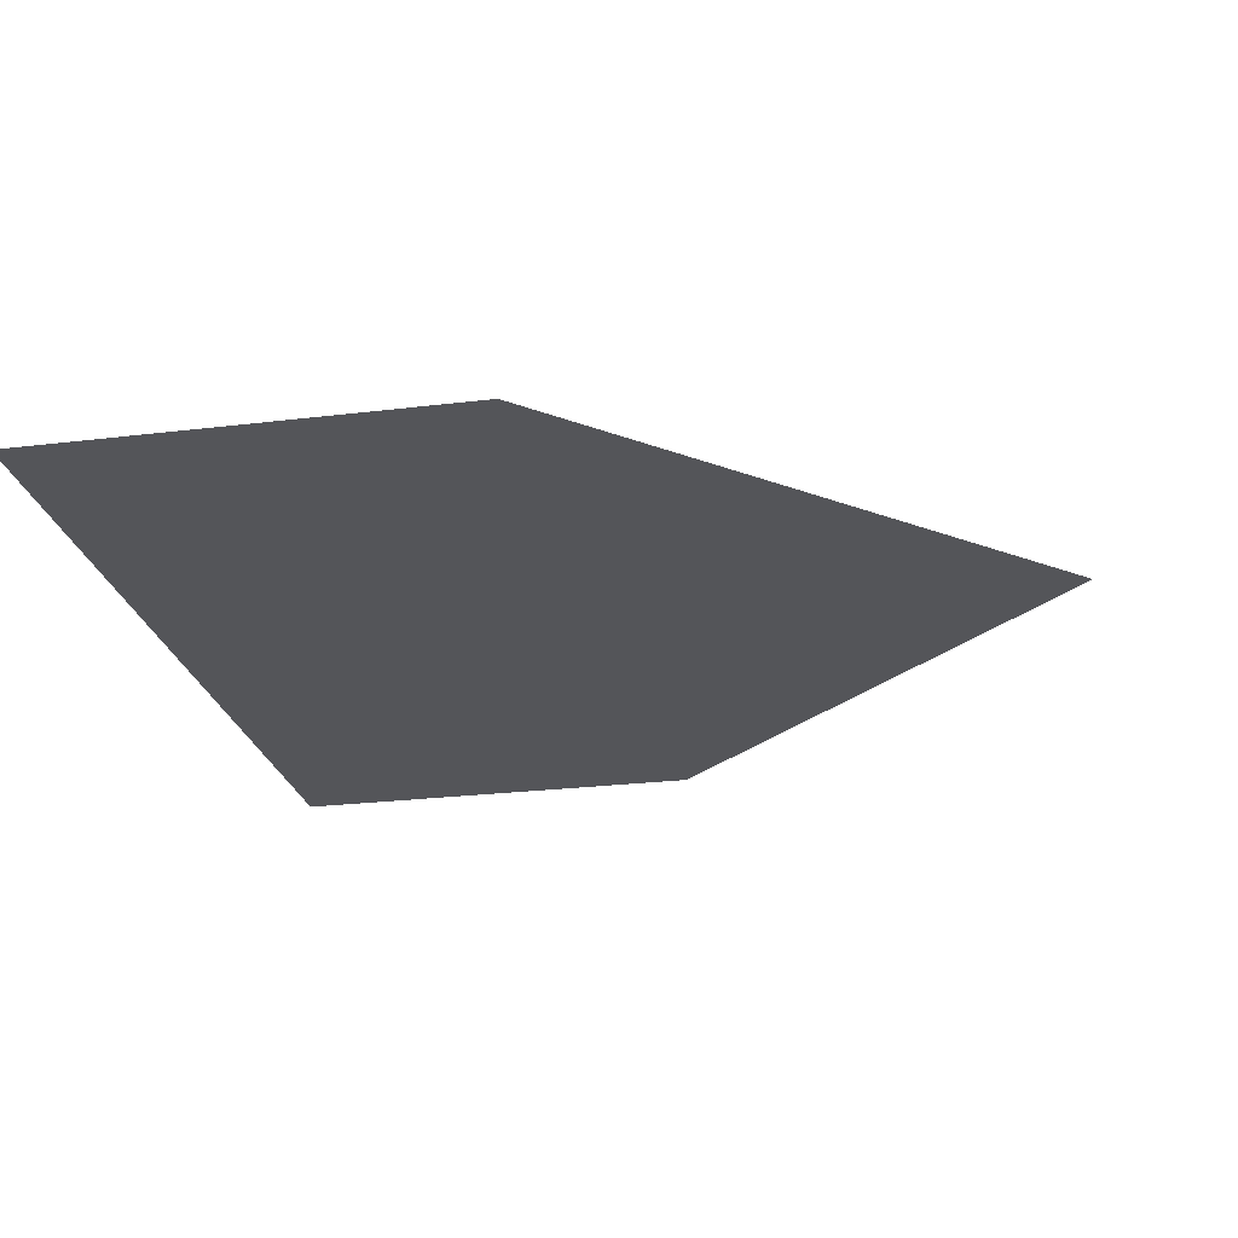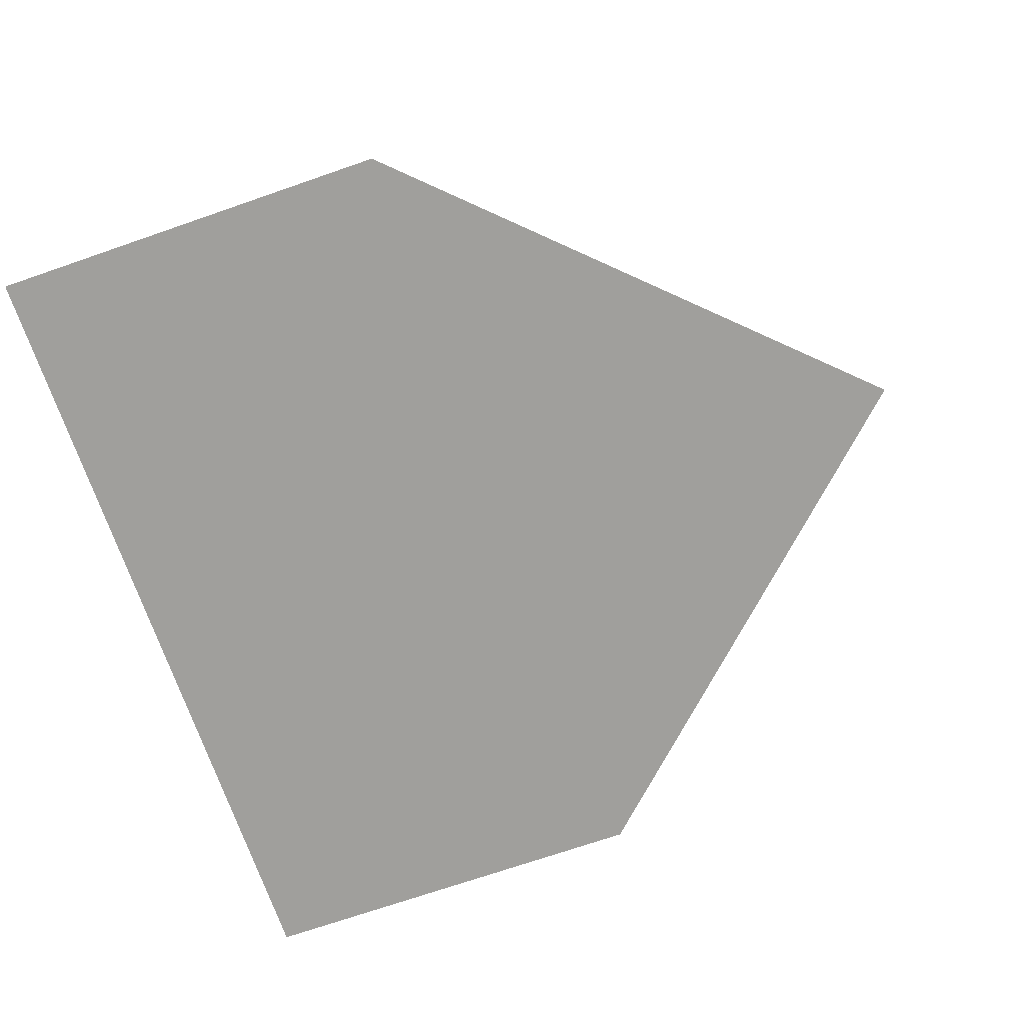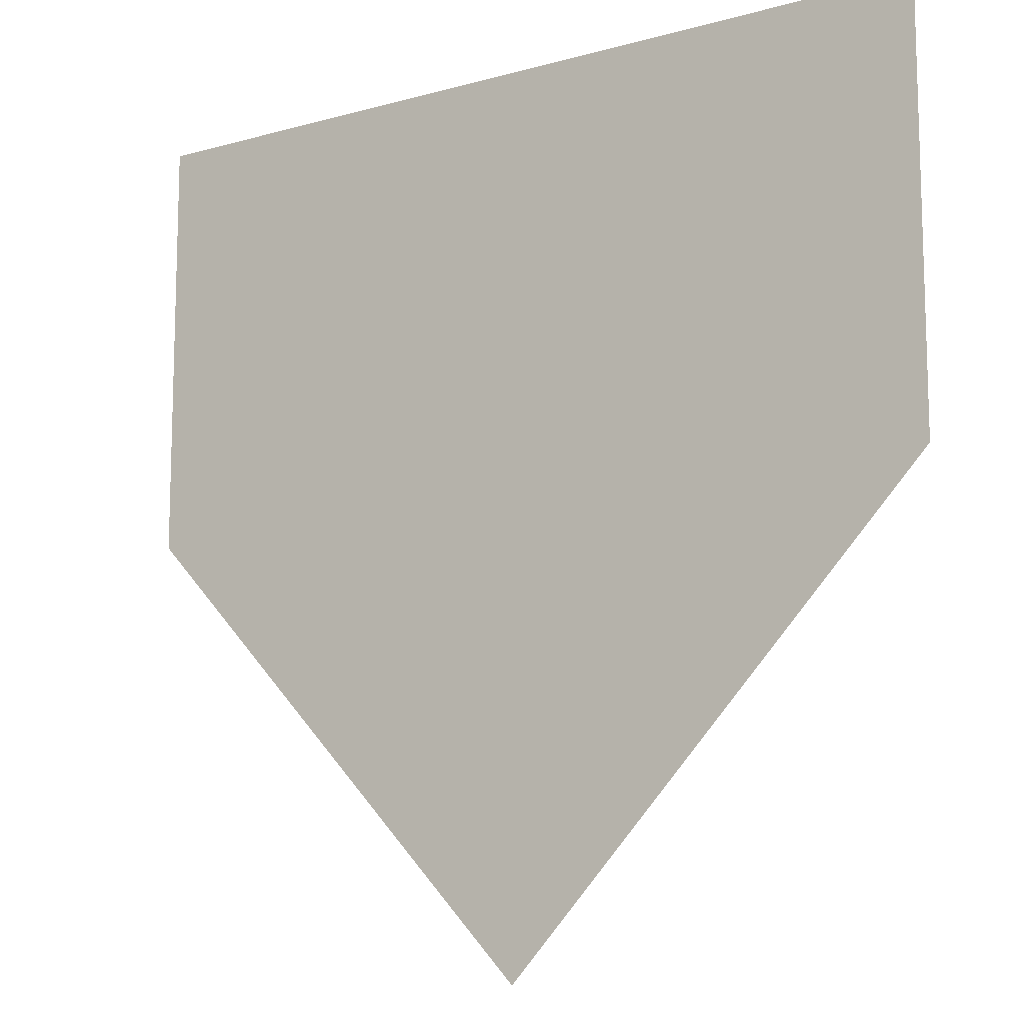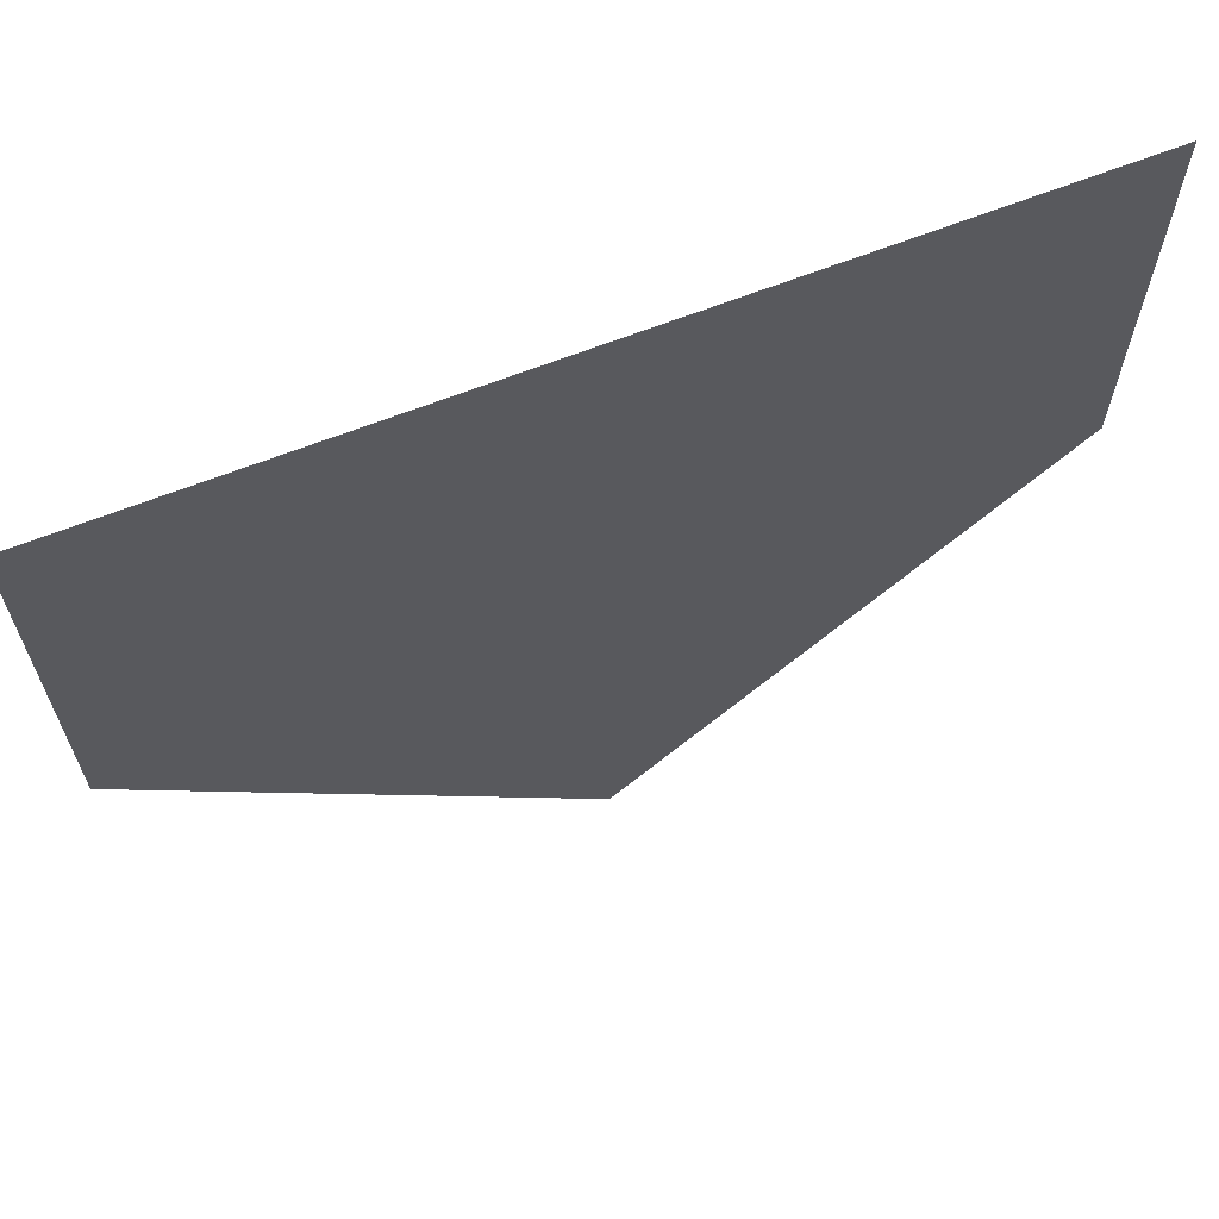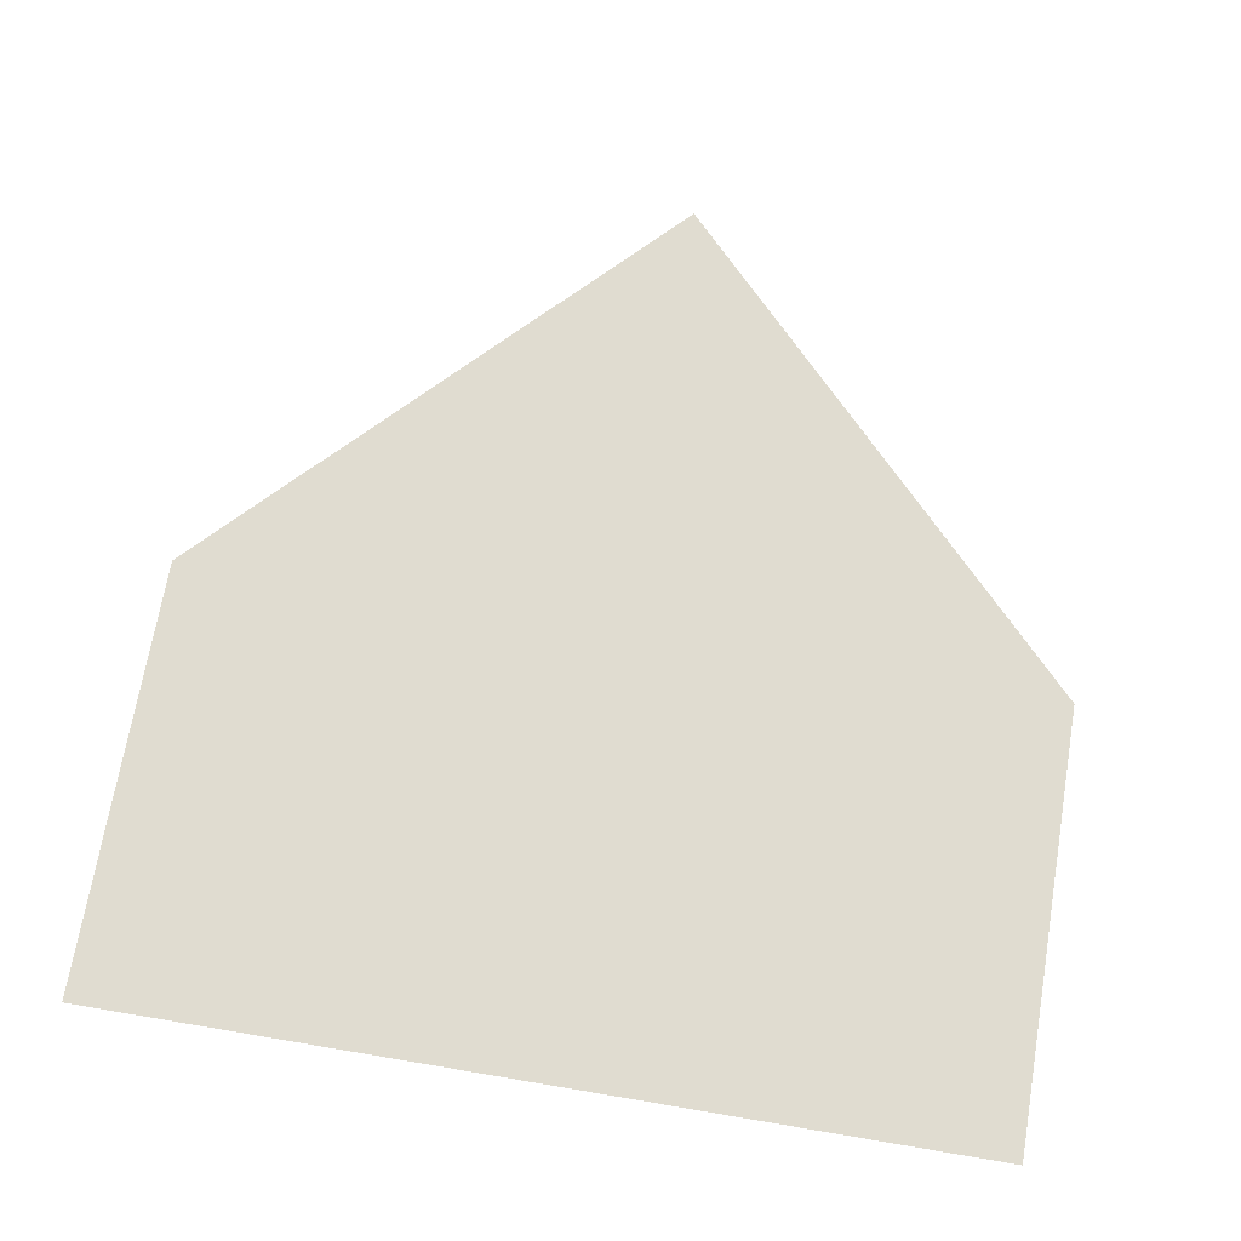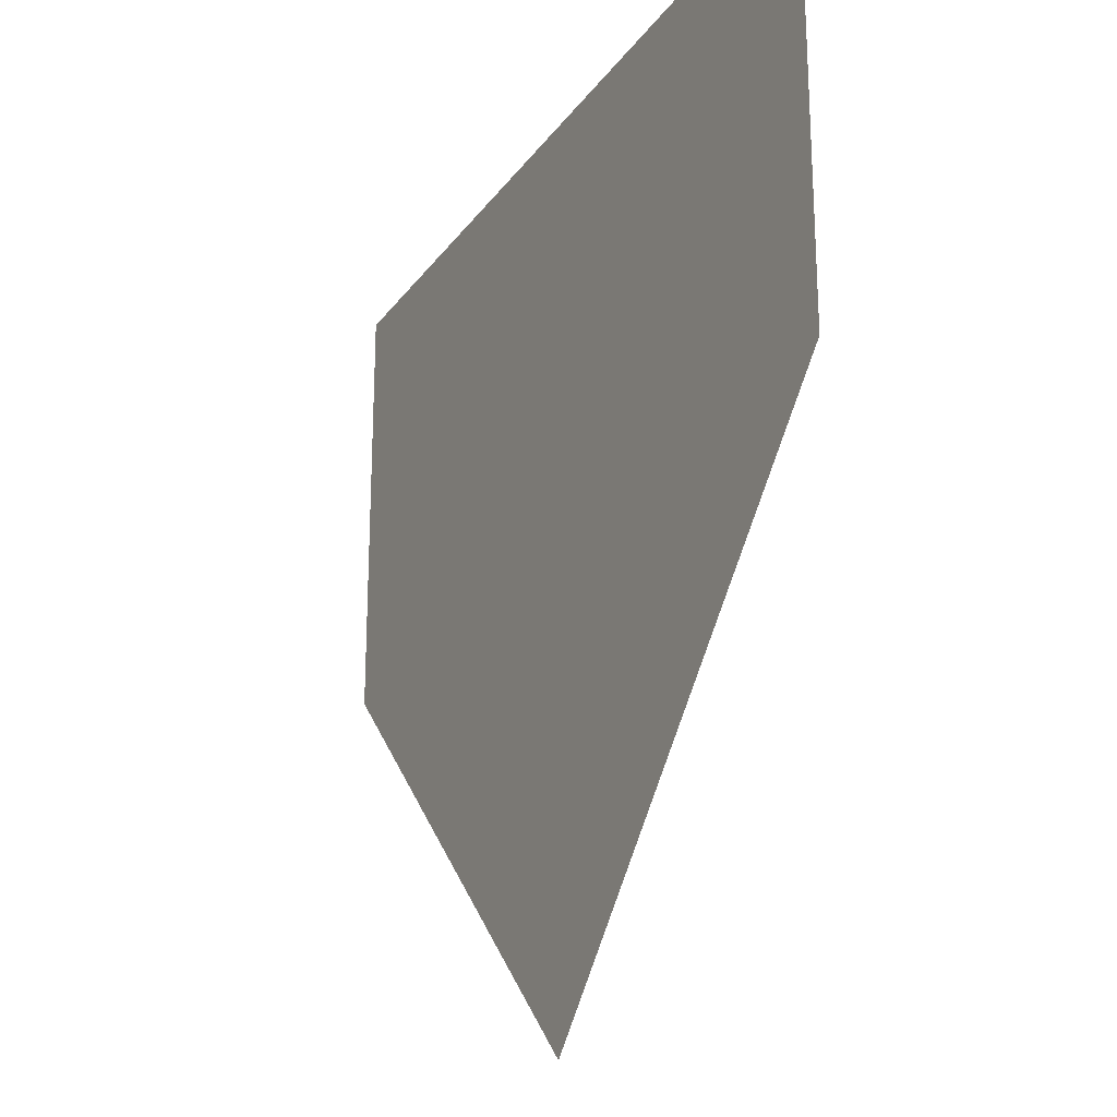
<metadata>
{"format":"obj","ext":"obj","renderer":"f3d","projection":"perspective","resolution":1024,"background":"white","views":[{"elev":-24.6,"azim":-78.6,"up":"+Z"},{"elev":-71.2,"azim":-70.9,"up":"+Z"},{"elev":-11.8,"azim":-146.3,"up":"+Y"},{"elev":66.4,"azim":158.7,"up":"+Y"},{"elev":69.5,"azim":-170.4,"up":"+Z"},{"elev":-23.9,"azim":63.2,"up":"+Y"}]}
</metadata>
<code>
g Spline_Mesh_1
v -1 1 -0
v 1 1 -0
v -1 0 0
v 1 -0 -0
f 1 2 4
f 1 4 3
g Spline_Mesh_2
v 0 -1.052 0
v 0 -1.052 0
v -1 -0 0
v 1 0 0
f 5 6 8
f 5 8 7

</code>
